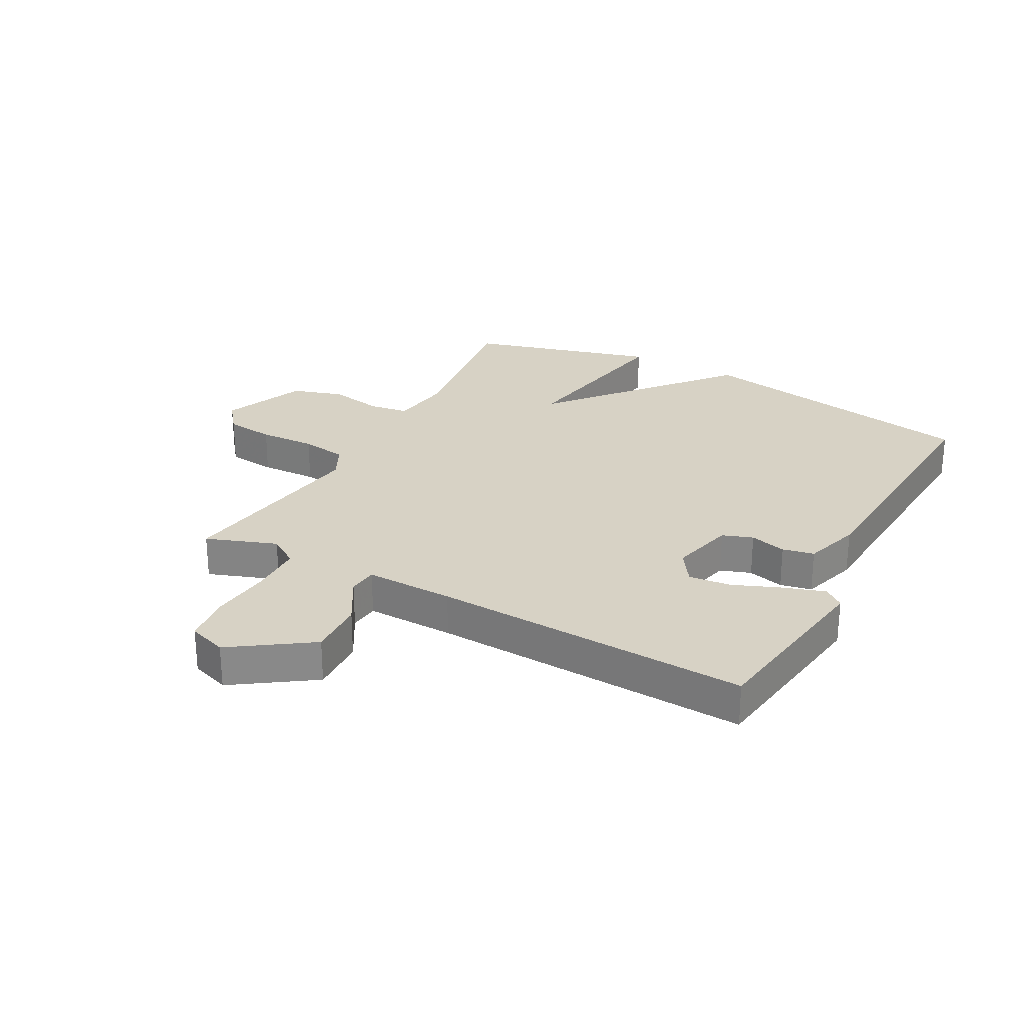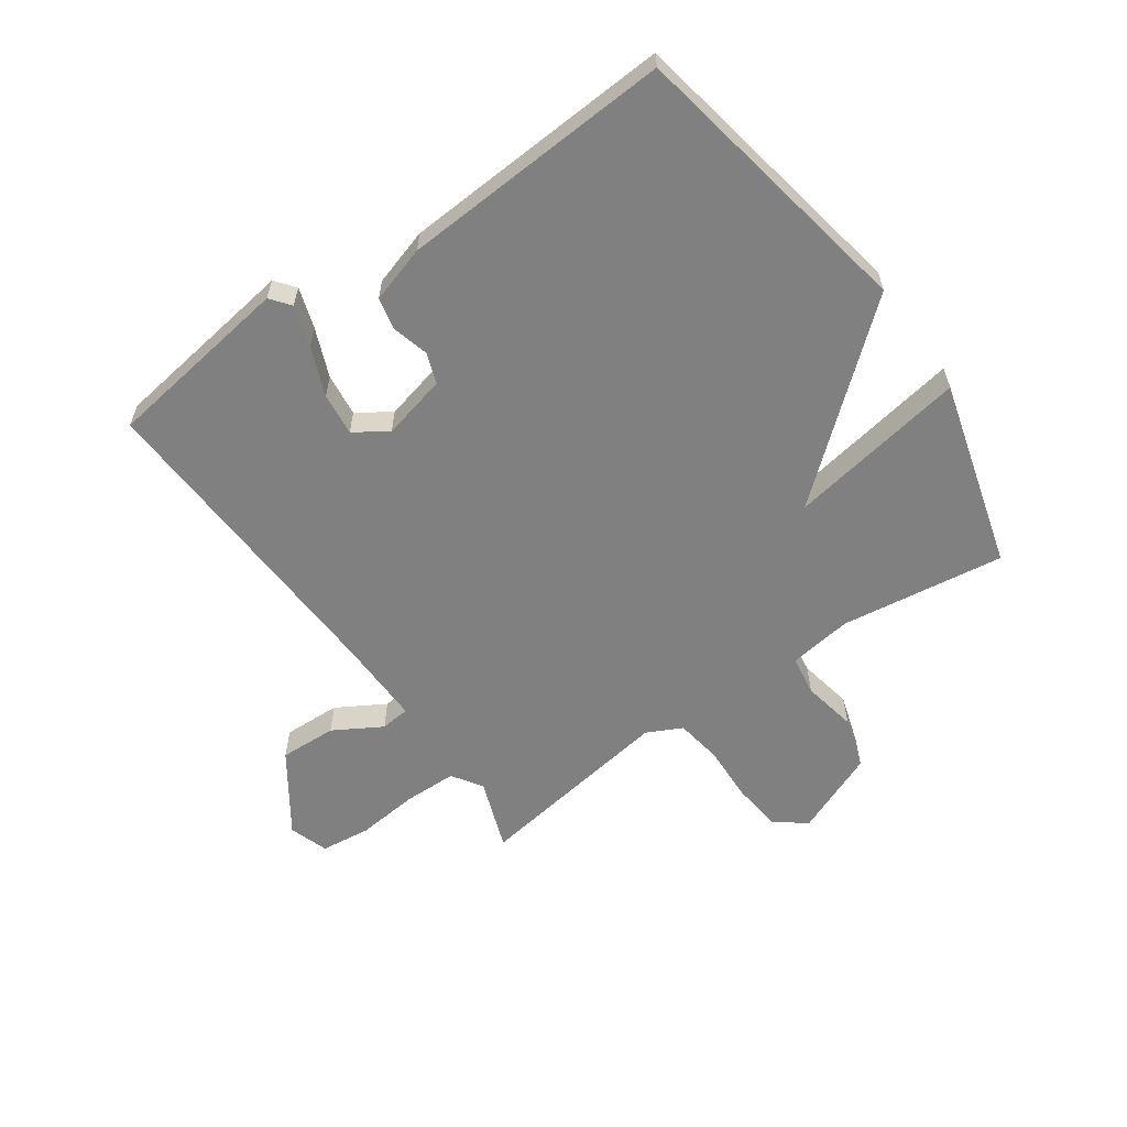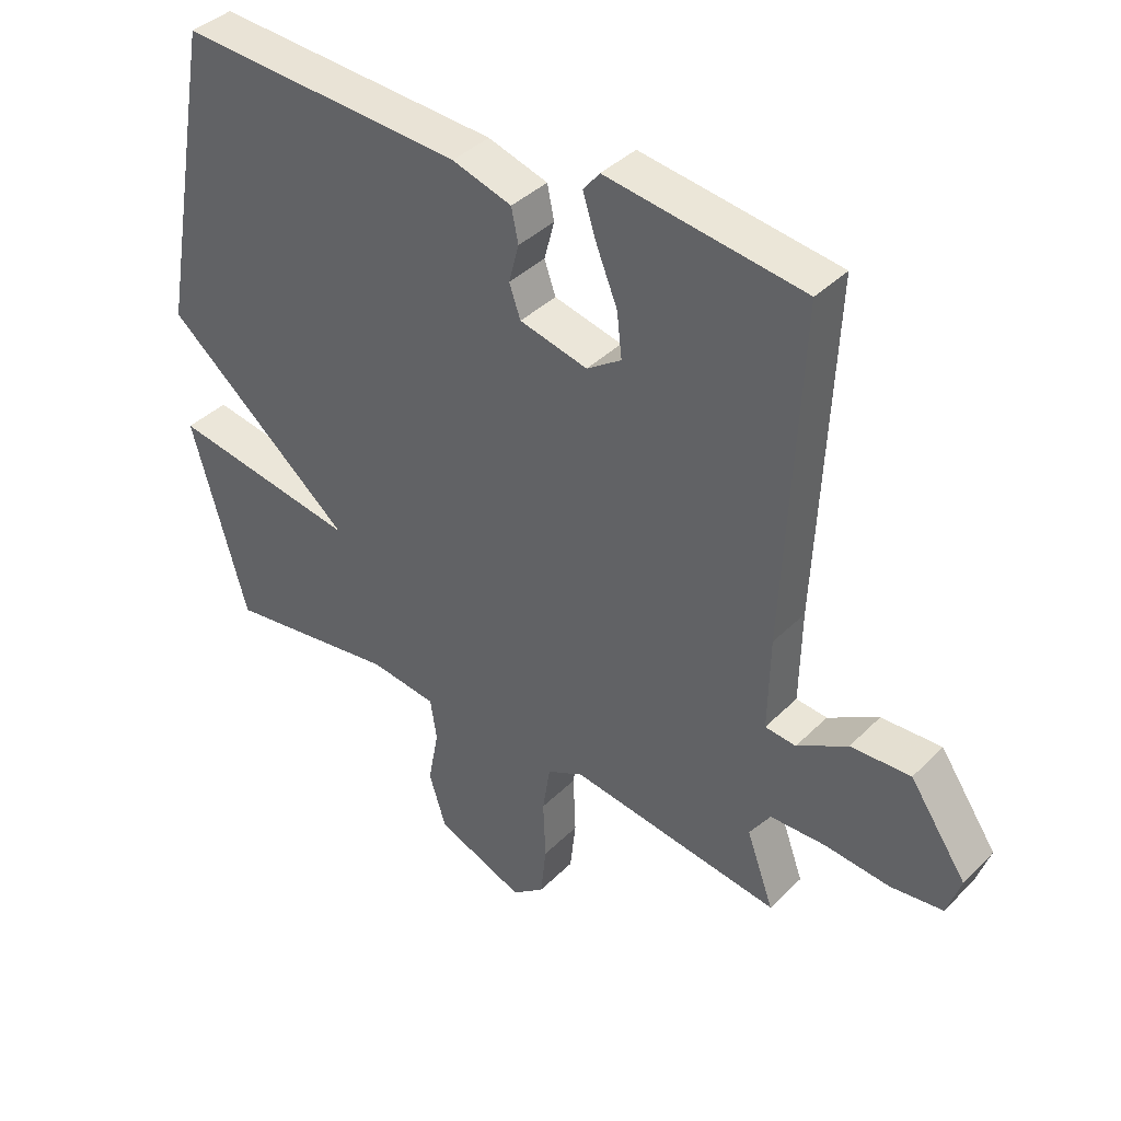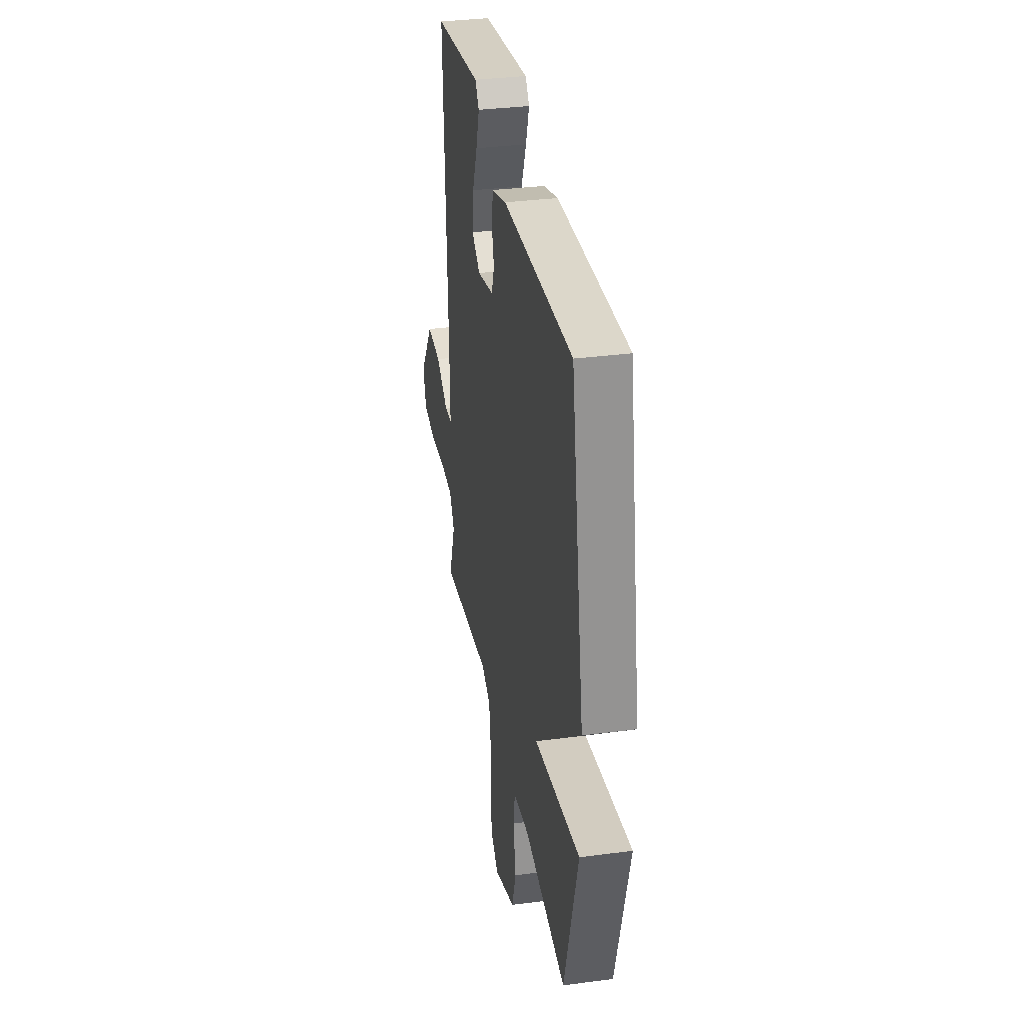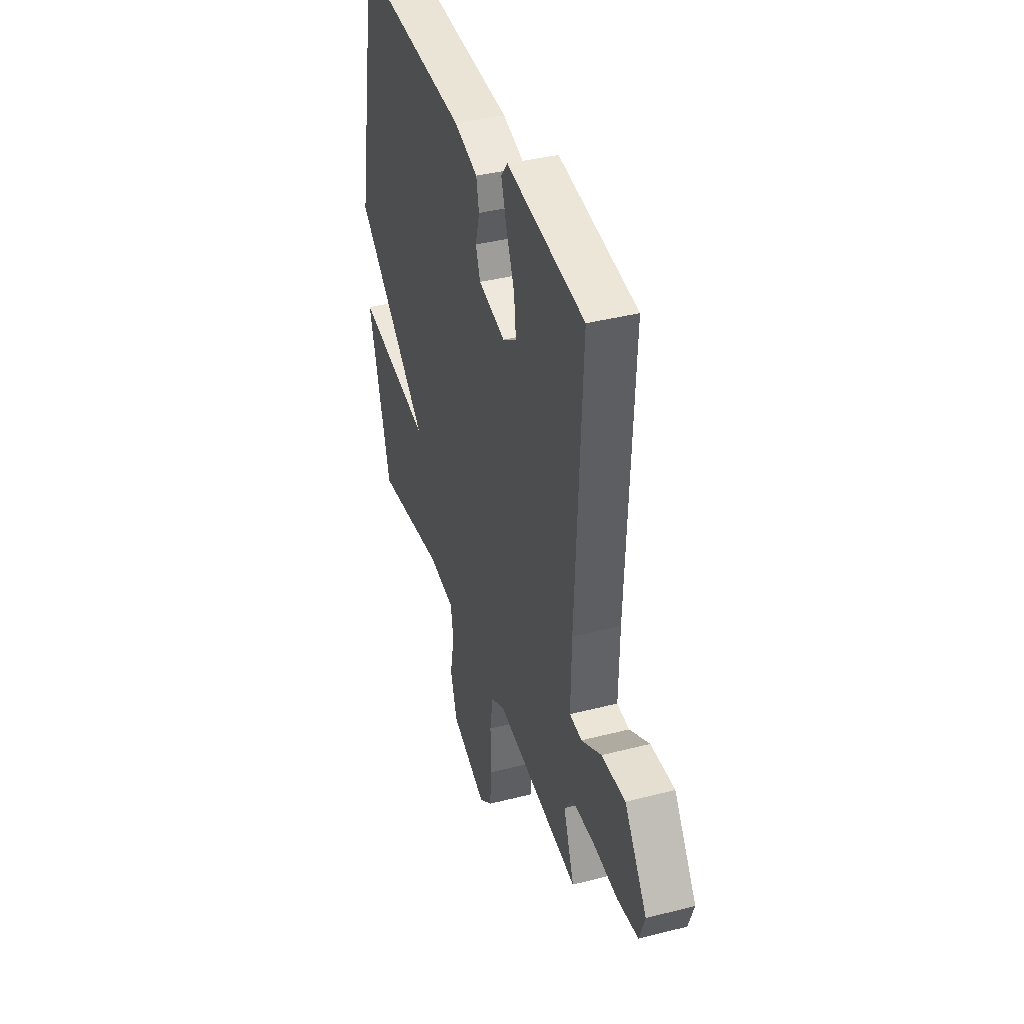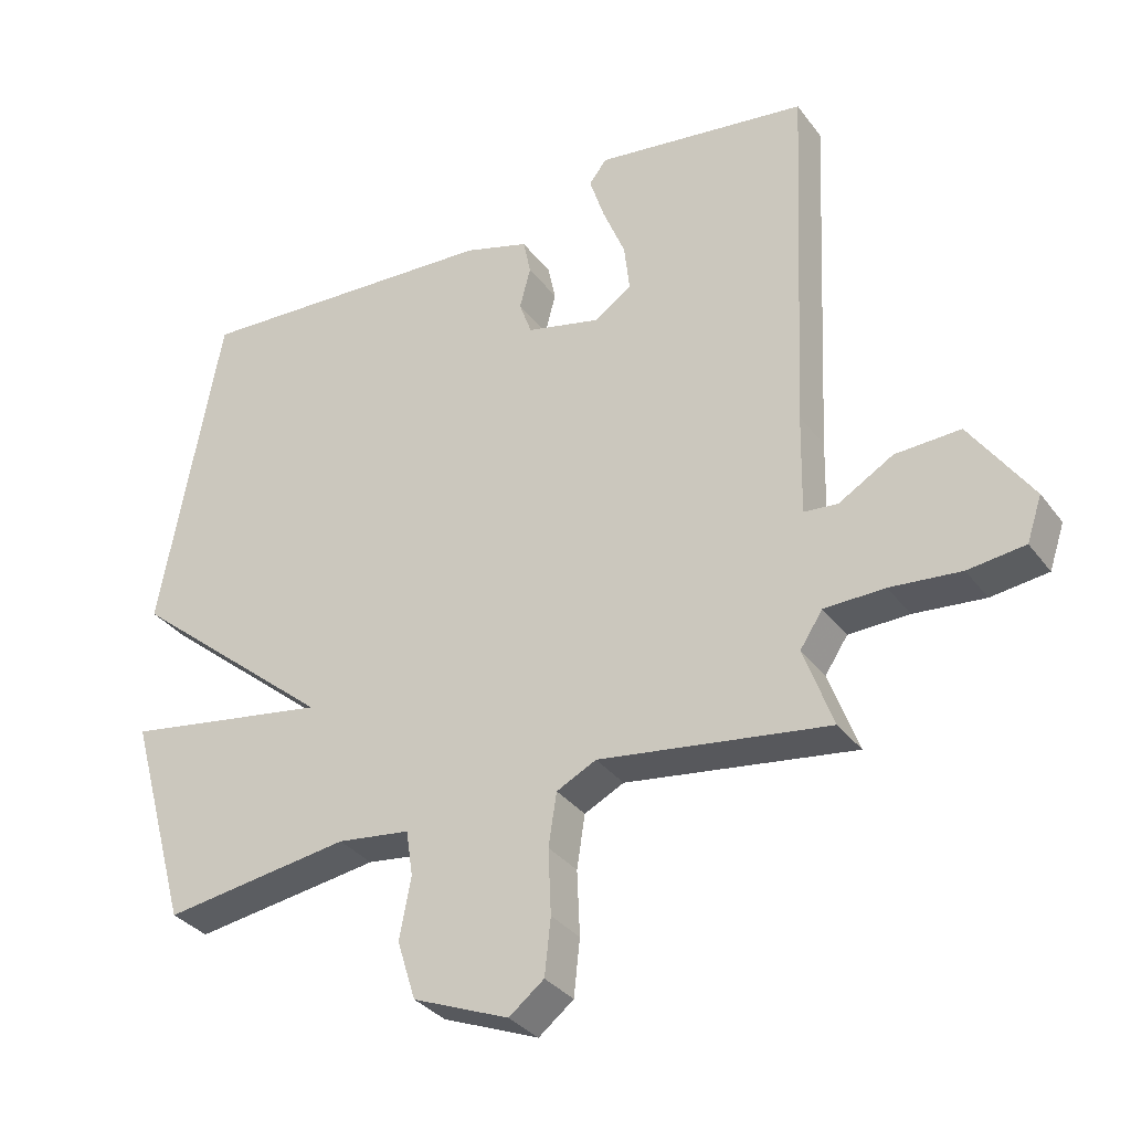
<metadata>
{"format":"obj","ext":"obj","renderer":"f3d","projection":"perspective","resolution":1024,"background":"white","views":[{"elev":27.3,"azim":-61.5,"up":"+Y"},{"elev":-60.0,"azim":35.2,"up":"+Y"},{"elev":39.1,"azim":-140.7,"up":"+Z"},{"elev":34.0,"azim":79.9,"up":"+Z"},{"elev":39.2,"azim":-107.8,"up":"+Z"},{"elev":-33.4,"azim":-149.0,"up":"+Z"}]}
</metadata>
<code>
v 0.5 0.07 -0.5
v 0.227 0.07 -0.461
v 0.121 0.07 -0.475
v 0.111 0.07 -0.541
v 0.128 0.07 -0.631
v 0.101 0.07 -0.717
v -0.039 0.07 -0.774
v -0.09 0.07 -0.734
v -0.099 0.07 -0.652
v -0.095 0.07 -0.557
v -0.107 0.07 -0.48
v -0.165 0.07 -0.451
v -0.5 0.07 -0.5
v -0.457 0.07 -0.382
v -0.49 0.07 -0.332
v -0.578 0.07 -0.33
v -0.681 0.07 -0.34
v -0.764 0.07 -0.33
v -0.786 0.07 -0.265
v -0.696 0.07 -0.134
v -0.601 0.07 -0.138
v -0.521 0.07 -0.185
v -0.472 0.07 -0.18
v -0.475 0.07 -0.032
v -0.5 0.07 0.5
v -0.188 0.07 0.544
v -0.162 0.07 0.511
v -0.184 0.07 0.443
v -0.217 0.07 0.362
v -0.225 0.07 0.291
v -0.17 0.07 0.254
v -0.062 0.07 0.28
v -0.044 0.07 0.331
v -0.06 0.07 0.392
v -0.049 0.07 0.445
v 0.046 0.07 0.474
v 0.5 0.07 0.5
v 0.588 0.07 0.013
v 0.289 0.07 -0.237
v 0.588 0.07 -0.187
v 0.5 0 -0.5
v 0.227 0 -0.461
v 0.121 0 -0.475
v 0.111 0 -0.541
v 0.128 0 -0.631
v 0.101 0 -0.717
v -0.039 0 -0.774
v -0.09 0 -0.734
v -0.099 0 -0.652
v -0.095 0 -0.557
v -0.107 0 -0.48
v -0.165 0 -0.451
v -0.5 0 -0.5
v -0.457 0 -0.382
v -0.49 0 -0.332
v -0.578 0 -0.33
v -0.681 0 -0.34
v -0.764 0 -0.33
v -0.786 0 -0.265
v -0.696 0 -0.134
v -0.601 0 -0.138
v -0.521 0 -0.185
v -0.472 0 -0.18
v -0.475 0 -0.032
v -0.5 0 0.5
v -0.188 0 0.544
v -0.162 0 0.511
v -0.184 0 0.443
v -0.217 0 0.362
v -0.225 0 0.291
v -0.17 0 0.254
v -0.062 0 0.28
v -0.044 0 0.331
v -0.06 0 0.392
v -0.049 0 0.445
v 0.046 0 0.474
v 0.5 0 0.5
v 0.588 0 0.013
v 0.289 0 -0.237
v 0.588 0 -0.187
f 39 40 1 2
f 37 38 39
f 36 37 39
f 35 36 39
f 34 35 39
f 33 34 39
f 39 2 3
f 33 39 3
f 32 33 3
f 31 32 3 4
f 5 6 7
f 4 5 7
f 31 4 7
f 30 31 7
f 27 28 29
f 26 27 29
f 25 26 29
f 24 25 29
f 23 24 29 30
f 20 21 22
f 19 20 22
f 18 19 22
f 17 18 22
f 16 17 22
f 15 16 22 23
f 14 15 23 30
f 12 13 14
f 7 8 9 10
f 7 10 11
f 30 7 11
f 12 14 30
f 11 12 30
f 42 41 80 79
f 79 78 77
f 79 77 76
f 79 76 75
f 79 75 74
f 79 74 73
f 43 42 79
f 43 79 73
f 43 73 72
f 44 43 72 71
f 47 46 45
f 47 45 44
f 47 44 71
f 47 71 70
f 69 68 67
f 69 67 66
f 69 66 65
f 69 65 64
f 70 69 64 63
f 62 61 60
f 62 60 59
f 62 59 58
f 62 58 57
f 62 57 56
f 63 62 56 55
f 70 63 55 54
f 54 53 52
f 50 49 48 47
f 51 50 47
f 51 47 70
f 70 54 52
f 70 52 51
f 1 41 42 2
f 2 42 43 3
f 3 43 44 4
f 4 44 45 5
f 5 45 46 6
f 6 46 47 7
f 7 47 48 8
f 8 48 49 9
f 9 49 50 10
f 10 50 51 11
f 11 51 52 12
f 12 52 53 13
f 13 53 54 14
f 14 54 55 15
f 15 55 56 16
f 16 56 57 17
f 17 57 58 18
f 18 58 59 19
f 19 59 60 20
f 20 60 61 21
f 21 61 62 22
f 22 62 63 23
f 23 63 64 24
f 24 64 65 25
f 25 65 66 26
f 26 66 67 27
f 27 67 68 28
f 28 68 69 29
f 29 69 70 30
f 30 70 71 31
f 31 71 72 32
f 32 72 73 33
f 33 73 74 34
f 34 74 75 35
f 35 75 76 36
f 36 76 77 37
f 37 77 78 38
f 38 78 79 39
f 39 79 80 40
f 40 80 41 1

</code>
